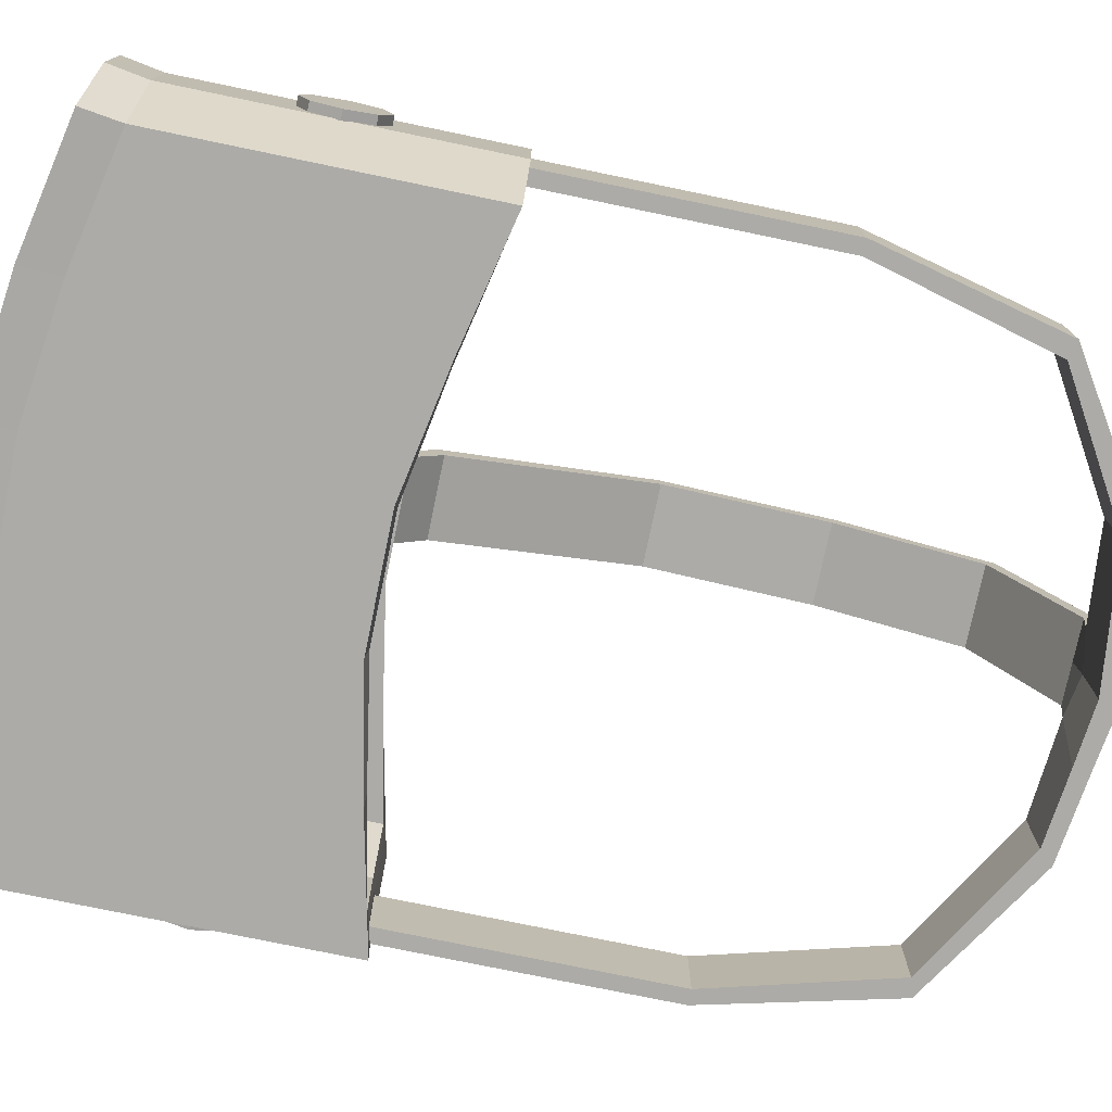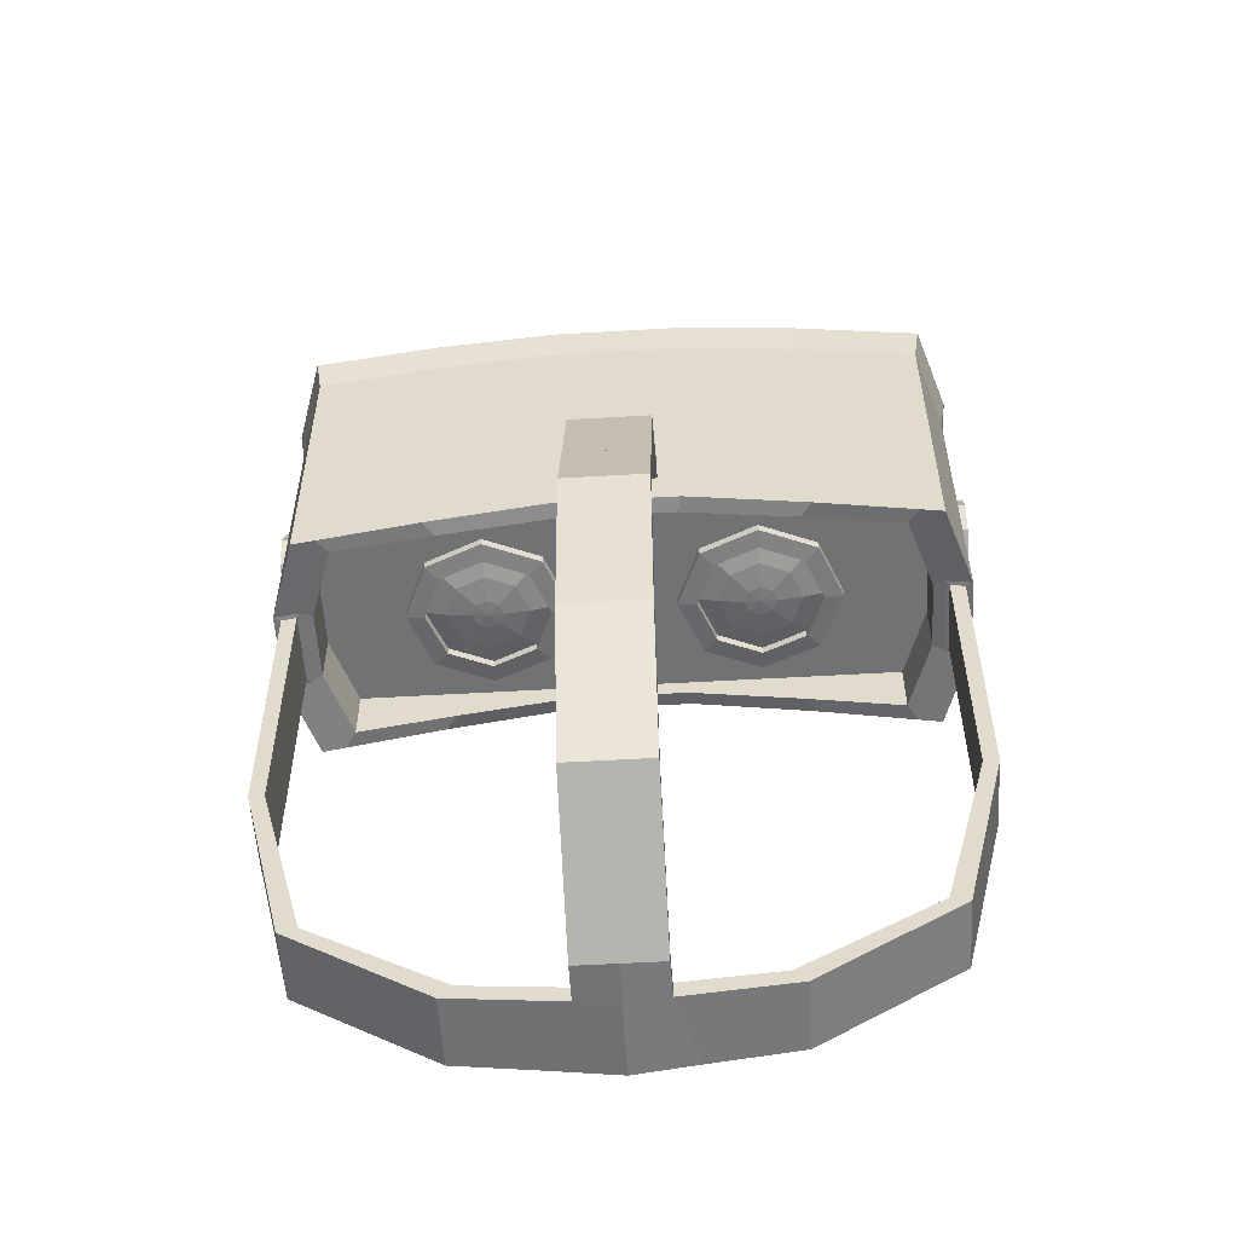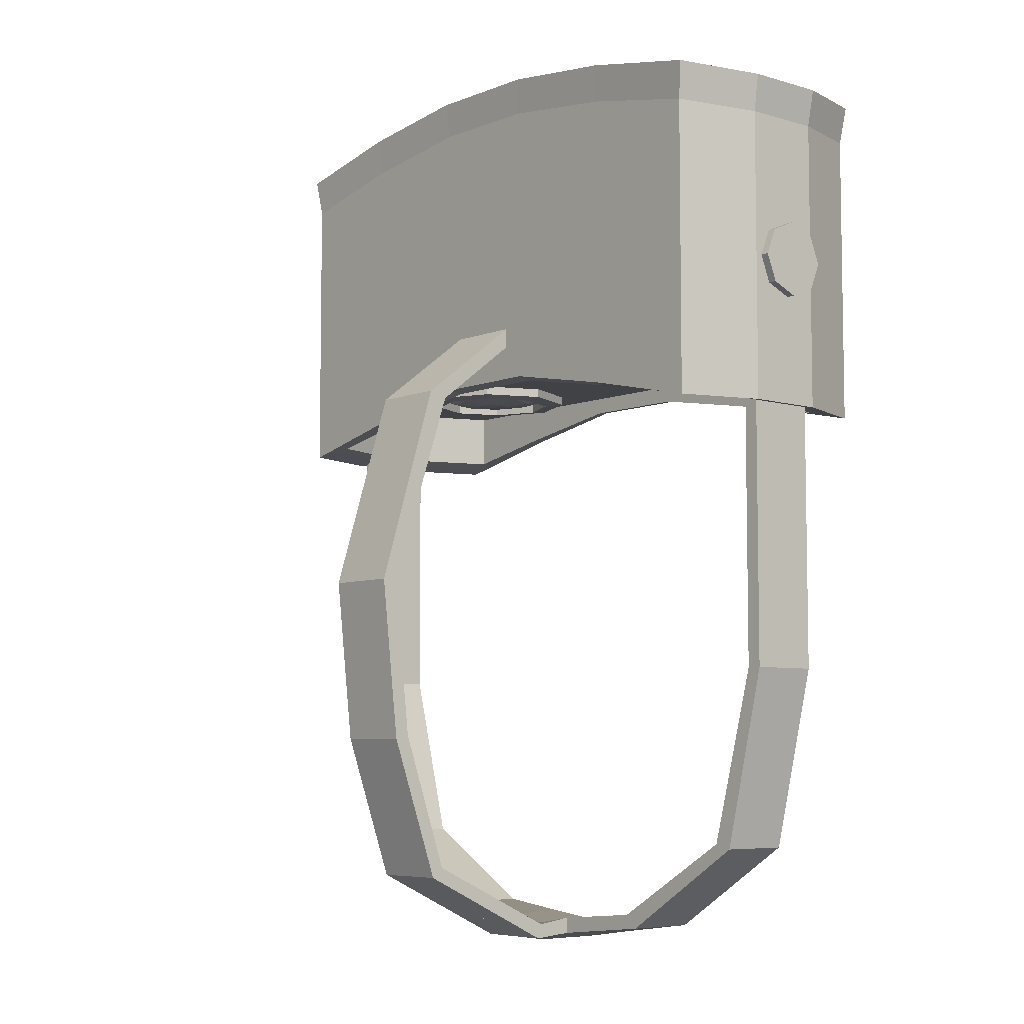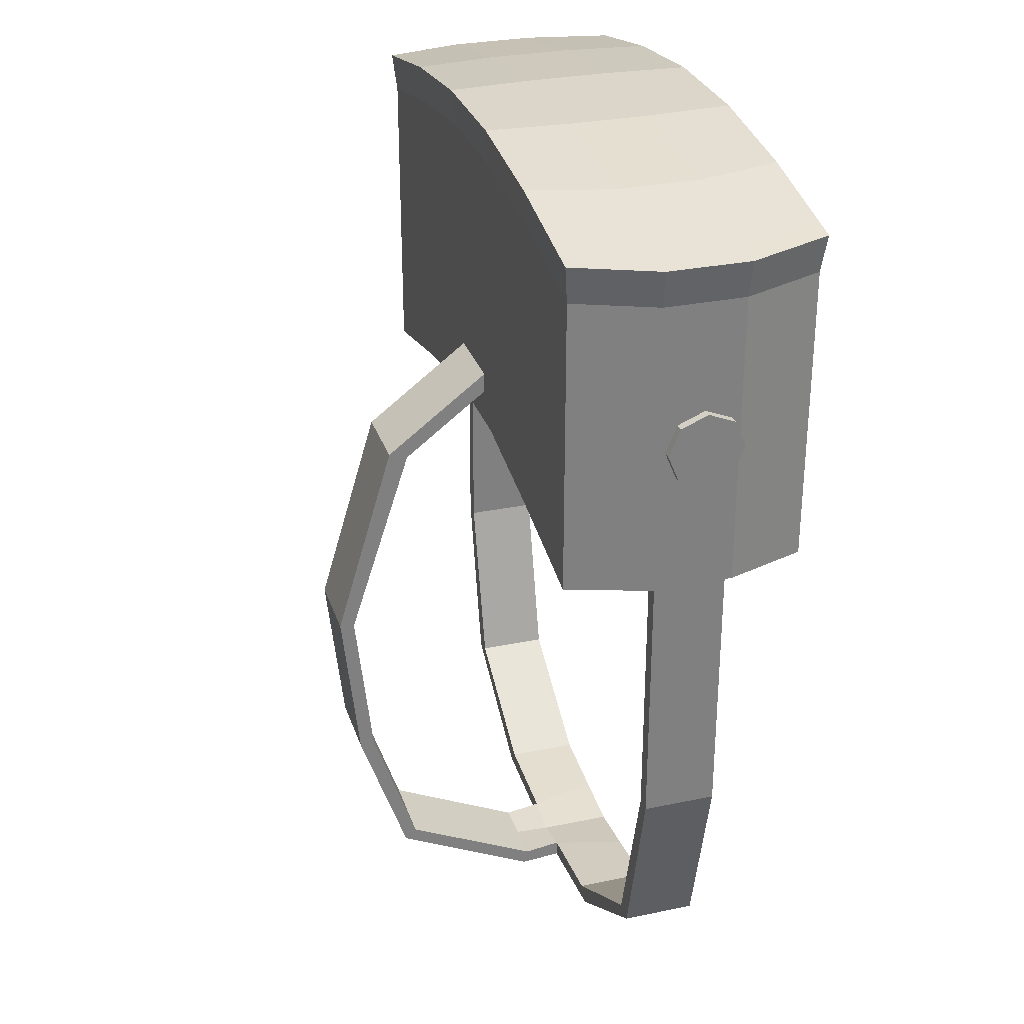
<metadata>
{"format":"obj","ext":"obj","renderer":"f3d","projection":"perspective","resolution":1024,"background":"white","views":[{"elev":-76.3,"azim":78.3,"up":"+Y"},{"elev":-55.4,"azim":-176.5,"up":"+Z"},{"elev":-6.4,"azim":-130.7,"up":"+Z"},{"elev":29.8,"azim":-106.9,"up":"+Z"}]}
</metadata>
<code>
o High-end_headset_01_Cube.027
v 1.248 2.991 -2.054
v 1.817 4.365 -2.054
v 3.191 4.934 -2.054
v 4.566 4.365 -2.054
v 5.135 2.991 -2.054
v 4.566 1.616 -2.054
v 3.191 1.047 -2.054
v 1.817 1.616 -2.054
v 1.248 2.991 -2.473
v 1.817 4.365 -2.473
v 3.191 4.934 -2.473
v 4.566 4.365 -2.473
v 5.135 2.991 -2.473
v 4.566 1.616 -2.473
v 3.191 1.047 -2.473
v 1.817 1.616 -2.473
v 1.704 2.991 -2.517
v 2.14 4.043 -2.517
v 3.191 4.478 -2.517
v 4.243 4.043 -2.517
v 4.679 2.991 -2.517
v 4.243 1.939 -2.517
v 3.191 1.503 -2.517
v 2.14 1.939 -2.517
v 1.704 2.991 -2.305
v 2.14 4.043 -2.305
v 3.191 4.478 -2.305
v 4.243 4.043 -2.305
v 4.679 2.991 -2.305
v 4.243 1.939 -2.305
v 3.191 1.503 -2.305
v 2.14 1.939 -2.305
v 2.196 2.991 -2.434
v 2.488 3.694 -2.434
v 3.191 3.986 -2.434
v 3.895 3.694 -2.434
v 4.187 2.991 -2.434
v 3.895 2.287 -2.434
v 3.191 1.995 -2.434
v 2.488 2.287 -2.434
v 2.81 2.991 -2.517
v 2.921 3.261 -2.517
v 3.191 3.372 -2.517
v 3.462 3.261 -2.517
v 3.573 2.991 -2.517
v 3.462 2.721 -2.517
v 3.191 2.609 -2.517
v 2.921 2.721 -2.517
v 3.191 2.991 -2.533
v 8.175 2.991 0.6738
v 8.175 3.639 0.4053
v 8.175 3.907 -0.2429
v 8.175 3.639 -0.891
v 8.175 2.991 -1.16
v 8.175 2.342 -0.891
v 8.175 2.074 -0.2429
v 8.175 2.342 0.4053
v 7.645 2.991 0.6738
v 7.645 3.639 0.4053
v 7.645 3.907 -0.2429
v 7.645 3.639 -0.891
v 7.645 2.991 -1.16
v 7.645 2.342 -0.891
v 7.645 2.074 -0.2429
v 7.645 2.342 0.4053
v 8.175 2.991 -0.2429
v -1.248 2.991 -2.054
v -1.817 4.365 -2.054
v -3.191 4.934 -2.054
v -4.566 4.365 -2.054
v -5.135 2.991 -2.054
v -4.566 1.616 -2.054
v -3.191 1.047 -2.054
v -1.817 1.616 -2.054
v -1.248 2.991 -2.473
v -1.817 4.365 -2.473
v -3.191 4.934 -2.473
v -4.566 4.365 -2.473
v -5.135 2.991 -2.473
v -4.566 1.616 -2.473
v -3.191 1.047 -2.473
v -1.817 1.616 -2.473
v -1.704 2.991 -2.517
v -2.14 4.043 -2.517
v -3.191 4.478 -2.517
v -4.243 4.043 -2.517
v -4.679 2.991 -2.517
v -4.243 1.939 -2.517
v -3.191 1.503 -2.517
v -2.14 1.939 -2.517
v -1.704 2.991 -2.305
v -2.14 4.043 -2.305
v -3.191 4.478 -2.305
v -4.243 4.043 -2.305
v -4.679 2.991 -2.305
v -4.243 1.939 -2.305
v -3.191 1.503 -2.305
v -2.14 1.939 -2.305
v -2.196 2.991 -2.434
v -2.488 3.694 -2.434
v -3.191 3.986 -2.434
v -3.895 3.694 -2.434
v -4.187 2.991 -2.434
v -3.895 2.287 -2.434
v -3.191 1.995 -2.434
v -2.488 2.287 -2.434
v -2.81 2.991 -2.517
v -2.921 3.261 -2.517
v -3.191 3.372 -2.517
v -3.462 3.261 -2.517
v -3.573 2.991 -2.517
v -3.462 2.721 -2.517
v -3.191 2.609 -2.517
v -2.921 2.721 -2.517
v -3.191 2.991 -2.533
v -8.175 2.991 0.6738
v -8.175 3.639 0.4053
v -8.175 3.907 -0.2429
v -8.175 3.639 -0.891
v -8.175 2.991 -1.16
v -8.175 2.342 -0.891
v -8.175 2.074 -0.2429
v -8.175 2.342 0.4053
v -7.645 2.991 0.6738
v -7.645 3.639 0.4053
v -7.645 3.907 -0.2429
v -7.645 3.639 -0.891
v -7.645 2.991 -1.16
v -7.645 2.342 -0.891
v -7.645 2.074 -0.2429
v -7.645 2.342 0.4053
v -8.175 2.991 -0.2429
v -7.462 0.0889 4.273
v -7.462 6.122 4.273
v -7.324 0.1786 -3.801
v -7.324 6.032 -3.801
v -4.477 0.0889 4.881
v -1.492 0.0889 5.238
v -1.492 6.122 5.238
v -4.477 6.122 4.881
v -1.465 0.1786 -2.604
v -4.394 0.1786 -3.149
v -4.394 6.032 -3.149
v -1.465 6.032 -2.604
v -8.119 4.111 4.192
v -8.119 2.1 4.192
v -7.969 4.081 -3.801
v -7.969 2.13 -3.801
v -1.5 3.954 -2.258
v -4.5 3.954 -2.258
v -1.5 2.257 -2.258
v -4.5 2.257 -2.258
v -1.624 4.111 5.238
v -1.624 2.1 5.238
v -4.872 4.111 4.827
v -4.872 2.1 4.827
v -6.902 6.122 4.387
v -6.774 0.1786 -3.679
v -6.902 0.0889 4.387
v -6.774 6.032 -3.679
v -7.371 2.13 -3.68
v -7.371 4.081 -3.68
v -7.509 2.1 4.311
v -7.509 4.111 4.311
v -7.449 3.978 -3.696
v -7.449 2.233 -3.696
v -7.801 2.233 -3.786
v -7.801 3.978 -3.786
v -7.449 3.978 -10.21
v -7.449 2.233 -10.21
v -7.801 3.978 -10.21
v -7.801 2.233 -10.21
v -6.323 3.978 -14.43
v -6.323 2.233 -14.43
v -6.75 3.978 -14.54
v -6.75 2.233 -14.54
v -3.195 3.978 -16.28
v -3.195 2.233 -16.28
v -3.495 3.978 -16.6
v -3.495 2.233 -16.6
v -7.324 0.1786 -2.45
v -7.324 6.032 -2.45
v -4.394 6.032 -1.806
v -0.938 6.032 -1.292
v -4.394 0.1786 -1.806
v -1.465 0.1786 -1.292
v -7.969 2.13 -2.464
v -7.969 4.081 -2.464
v -6.774 0.1786 -2.329
v -6.774 6.032 -2.329
v -7.324 6.032 -2.943
v -4.394 6.032 -2.295
v -0.938 6.032 -1.77
v -7.969 2.13 -2.951
v -7.969 4.081 -2.951
v -6.774 6.032 -2.821
v -7.324 0.1786 -2.943
v -4.394 0.1786 -2.295
v -1.465 0.1786 -1.77
v -6.774 0.1786 -2.821
v -0.938 8.522 -3.188
v -0.938 8.066 -3.331
v -0.938 9.969 -8.007
v -0.938 9.608 -8.05
v -0.938 9.557 -11.9
v -0.938 9.203 -11.82
v -0.938 8.391 -15.3
v -0.938 8.116 -15.06
v -0.938 4.95 -16.95
v -0.938 4.85 -16.6
v -1.447 2.233 -16.88
v -1.447 2.233 -16.49
v -0.9457 3.978 -16.48
v -0.9457 3.978 -16.86
v 7.462 0.0889 4.273
v 7.462 6.122 4.273
v 7.324 0.1786 -3.801
v 7.324 6.032 -3.801
v 4.477 0.0889 4.881
v 1.492 0.0889 5.238
v 1.492 6.122 5.238
v 4.477 6.122 4.881
v 1.465 0.1786 -2.604
v 4.394 0.1786 -3.149
v 4.394 6.032 -3.149
v 1.465 6.032 -2.604
v 8.119 4.111 4.192
v 8.119 2.1 4.192
v 7.969 4.081 -3.801
v 7.969 2.13 -3.801
v -1.379 5.652 -2.258
v -4.136 5.652 -2.258
v -6.507 5.652 -2.258
v -4.136 0.5587 -2.258
v 1.624 4.111 5.238
v 1.624 2.1 5.238
v 4.872 4.111 4.827
v 4.872 2.1 4.827
v 6.902 6.122 4.387
v 6.774 0.1786 -3.679
v 6.902 0.0889 4.387
v 6.774 6.032 -3.679
v 7.371 2.13 -3.68
v 7.371 4.081 -3.68
v 7.509 2.1 4.311
v 7.509 4.111 4.311
v 7.449 3.978 -3.696
v 7.449 2.233 -3.696
v 7.801 2.233 -3.786
v 7.801 3.978 -3.786
v 7.449 3.978 -10.21
v 7.449 2.233 -10.21
v 7.801 3.978 -10.21
v 7.801 2.233 -10.21
v 6.323 3.978 -14.43
v 6.323 2.233 -14.43
v 6.75 3.978 -14.54
v 6.75 2.233 -14.54
v 3.195 3.978 -16.28
v 3.195 2.233 -16.28
v 3.495 3.978 -16.6
v 3.495 2.233 -16.6
v -1e-06 3.978 -16.65
v -1e-06 2.233 -16.65
v -1e-06 3.978 -17.09
v -1e-06 2.233 -17.09
v 0 0.0889 5.238
v 0 6.122 5.238
v 0 0.1786 -2.604
v 0 6.032 -2.604
v 0 2.1 5.238
v 0 4.111 5.238
v -1.379 0.5587 -2.258
v -0 0.5587 -2.258
v 7.324 0.1786 -2.45
v 7.324 6.032 -2.45
v 4.394 6.032 -1.806
v 0.938 6.032 -1.292
v 4.394 0.1786 -1.806
v 1.465 0.1786 -1.292
v 7.969 2.13 -2.464
v 7.969 4.081 -2.464
v 6.774 0.1786 -2.329
v 6.774 6.032 -2.329
v 0 0.1786 -1.292
v 0 6.032 -1.292
v 7.324 6.032 -2.943
v 4.394 6.032 -2.295
v 0.938 6.032 -1.77
v 7.969 2.13 -2.951
v 7.969 4.081 -2.951
v 6.774 6.032 -2.821
v -0 6.032 -1.77
v 7.324 0.1786 -2.943
v 4.394 0.1786 -2.295
v 1.465 0.1786 -1.77
v 6.774 0.1786 -2.821
v -0 0.1786 -1.77
v 0.938 8.522 -3.188
v -0 8.522 -3.188
v 0.938 8.066 -3.331
v -0 8.066 -3.331
v 0.938 9.969 -8.007
v -1e-06 9.969 -8.007
v 0.938 9.608 -8.05
v -1e-06 9.608 -8.05
v 0.938 9.557 -11.9
v 0 9.557 -11.9
v 0.938 9.203 -11.82
v 0 9.203 -11.82
v 0.938 8.391 -15.3
v -1e-06 8.391 -15.3
v 0.938 8.116 -15.06
v -1e-06 8.116 -15.06
v 0.938 4.95 -16.95
v -1e-06 4.95 -16.95
v 0.938 4.85 -16.6
v -1e-06 4.85 -16.6
v 1.447 2.233 -16.88
v 1.447 2.233 -16.49
v 0.9457 3.978 -16.48
v 0.9457 3.978 -16.86
v -0 0.5587 -2.664
v -1.379 0.5587 -2.664
v -4.136 0.5587 -3.139
v -6.507 5.652 -3.6
v -4.136 5.652 -3.139
v -1.379 5.652 -2.664
v -7.08 2.257 -3.601
v -7.08 3.954 -3.601
v -6.507 0.5587 -3.6
v -0 5.652 -2.664
v 1.379 0.5587 -2.664
v 4.136 0.5587 -3.139
v 6.507 5.652 -3.6
v 4.136 5.652 -3.139
v 1.379 5.652 -2.664
v 7.08 2.257 -3.601
v 7.08 3.954 -3.601
v 6.507 0.5587 -3.6
v -7.08 2.257 -2.258
v -7.08 3.954 -2.258
v -6.507 0.5587 -2.258
v -0 5.652 -2.258
v -0 2.257 -2.258
v -0 3.954 -2.258
v 1.379 0.5587 -2.258
v 4.136 0.5587 -2.258
v 6.507 5.652 -2.258
v 4.136 5.652 -2.258
v 1.379 5.652 -2.258
v 4.5 2.257 -2.258
v 1.5 2.257 -2.258
v 4.5 3.954 -2.258
v 1.5 3.954 -2.258
v 7.08 2.257 -2.258
v 7.08 3.954 -2.258
v 6.507 0.5587 -2.258
v -7.324 0.1786 3.371
v -4.394 0.1786 3.984
v -1.465 0.1786 4.361
v -6.774 0.1786 3.486
v 0 0.1786 4.361
v -7.324 6.032 3.371
v -4.394 6.032 3.984
v -1.394 6.032 4.361
v -7.969 2.13 3.299
v -7.969 4.081 3.299
v -6.774 6.032 3.486
v 0 6.032 4.361
v 7.324 0.1786 3.371
v 4.394 0.1786 3.984
v 1.465 0.1786 4.361
v 6.774 0.1786 3.486
v 7.324 6.032 3.371
v 4.394 6.032 3.984
v 1.394 6.032 4.361
v 7.969 2.13 3.299
v 7.969 4.081 3.299
v 6.774 6.032 3.486
f 164 157 134 145
f 195 191 136 147
f 369 157 140 365
f 365 140 139 366
f 200 158 142 198
f 198 142 141 199
f 224 223 333 334
f 270 226 337 332
f 272 268 139 153
f 153 139 140 155
f 138 154 156 137
f 154 153 155 156
f 267 271 154 138
f 271 272 153 154
f 223 269 323 333
f 240 224 334 340
f 144 270 332 328
f 162 160 326 330
f 147 162 165 168
f 197 194 148 135
f 194 195 147 148
f 159 163 146 133
f 163 164 145 146
f 156 155 164 163
f 137 156 163 159
f 148 147 168 167
f 135 148 161 158
f 147 136 160 162
f 197 135 158 200
f 364 134 157 369
f 155 140 157 164
f 161 148 167 166
f 162 161 166 165
f 166 167 172 170
f 169 170 174 173
f 165 166 170 169
f 167 168 171 172
f 168 165 169 171
f 176 175 179 180
f 172 171 175 176
f 171 169 173 175
f 170 172 176 174
f 212 211 266 264
f 175 173 177 179
f 174 176 180 178
f 173 174 178 177
f 213 212 264 263
f 211 214 265 266
f 213 210 209 214
f 143 144 328 327
f 158 161 329 331
f 160 143 327 326
f 199 141 269 298
f 366 139 268 370
f 184 286 300 201
f 361 186 285 363
f 191 182 190 196
f 359 181 189 362
f 367 368 188 187
f 359 367 187 181
f 360 185 186 361
f 362 189 185 360
f 192 183 184 193
f 196 190 183 192
f 368 364 182 188
f 160 196 192 143
f 143 192 193 144
f 136 191 196 160
f 144 193 293 270
f 186 199 298 285
f 181 197 200 189
f 187 188 195 194
f 181 187 194 197
f 185 198 199 186
f 189 200 198 185
f 188 182 191 195
f 293 193 202 302
f 193 184 201 202
f 201 300 304 203
f 302 202 204 306
f 202 201 203 204
f 310 206 208 314
f 203 304 308 205
f 306 204 206 310
f 204 203 205 206
f 206 205 207 208
f 205 308 312 207
f 263 318 210 213
f 207 312 316 209
f 314 208 210 318
f 208 207 209 210
f 179 177 213 214
f 180 179 214 211
f 177 178 212 213
f 178 180 211 212
f 214 209 316 265
f 246 227 216 239
f 291 229 218 287
f 380 376 222 239
f 376 377 221 222
f 297 295 224 240
f 295 296 223 224
f 161 162 330 329
f 141 142 325 324
f 272 235 221 268
f 235 237 222 221
f 220 219 238 236
f 236 238 237 235
f 267 220 236 271
f 271 236 235 272
f 242 244 339 335
f 226 225 336 337
f 142 158 331 325
f 269 141 324 323
f 229 250 247 244
f 294 217 230 290
f 290 230 229 291
f 241 215 228 245
f 245 228 227 246
f 238 245 246 237
f 219 241 245 238
f 230 249 250 229
f 217 240 243 230
f 229 244 242 218
f 294 297 240 217
f 375 380 239 216
f 237 246 239 222
f 243 248 249 230
f 244 247 248 243
f 248 252 254 249
f 251 255 256 252
f 247 251 252 248
f 249 254 253 250
f 250 253 251 247
f 258 262 261 257
f 254 258 257 253
f 253 257 255 251
f 252 256 258 254
f 320 264 266 319
f 257 261 259 255
f 256 260 262 258
f 255 259 260 256
f 321 263 264 320
f 319 266 265 322
f 321 322 315 317
f 243 240 340 338
f 225 242 335 336
f 244 243 338 339
f 296 298 269 223
f 377 370 268 221
f 278 299 300 286
f 373 363 285 280
f 287 292 284 276
f 371 374 283 275
f 378 281 282 379
f 371 275 281 378
f 372 373 280 279
f 374 372 279 283
f 288 289 278 277
f 292 288 277 284
f 379 282 276 375
f 242 225 288 292
f 225 226 289 288
f 218 242 292 287
f 226 270 293 289
f 280 285 298 296
f 275 283 297 294
f 281 290 291 282
f 275 294 290 281
f 279 280 296 295
f 283 279 295 297
f 282 291 287 276
f 300 304 306 302
f 286 300 302 293
f 293 302 301 289
f 289 301 299 278
f 304 308 310 306
f 299 303 304 300
f 302 306 305 301
f 301 305 303 299
f 310 314 313 309
f 303 307 308 304
f 306 310 309 305
f 305 309 307 303
f 312 316 318 314
f 309 313 311 307
f 308 312 314 310
f 307 311 312 308
f 263 321 317 318
f 311 315 316 312
f 314 318 317 313
f 313 317 315 311
f 261 322 321 259
f 262 319 322 261
f 259 321 320 260
f 260 320 319 262
f 322 265 316 315
f 265 263 318 316
f 330 326 233 342
f 326 327 232 233
f 339 338 356 357
f 333 323 274 347
f 331 329 341 343
f 324 325 234 273
f 340 334 348 358
f 329 330 342 341
f 323 324 273 274
f 325 331 343 234
f 332 337 351 344
f 337 336 350 351
f 335 339 357 349
f 336 335 349 350
f 328 332 344 231
f 327 328 231 232
f 338 340 358 356
f 334 333 347 348
f 342 233 232 150
f 150 232 231 149
f 234 152 151 273
f 152 150 149 151
f 343 341 152 234
f 341 342 150 152
f 151 149 346 345
f 273 151 345 274
f 149 231 344 346
f 357 354 350 349
f 354 355 351 350
f 348 347 353 352
f 352 353 355 354
f 358 348 352 356
f 356 352 354 357
f 353 345 346 355
f 347 274 345 353
f 355 346 344 351
f 227 379 375 216
f 241 219 372 374
f 219 220 373 372
f 215 371 378 228
f 228 378 379 227
f 215 241 374 371
f 220 267 363 373
f 278 286 370 377
f 276 284 380 375
f 277 278 377 376
f 284 277 376 380
f 145 134 364 368
f 159 362 360 137
f 137 360 361 138
f 133 146 367 359
f 146 145 368 367
f 133 359 362 159
f 138 361 363 267
f 184 366 370 286
f 182 364 369 190
f 183 365 366 184
f 190 369 365 183
f 30 31 39 38
f 28 29 37 36
f 26 27 35 34
f 31 32 40 39
f 29 30 38 37
f 27 28 36 35
f 25 26 34 33
f 32 25 33 40
f 33 34 42 41
f 40 33 41 48
f 38 39 47 46
f 36 37 45 44
f 34 35 43 42
f 39 40 48 47
f 37 38 46 45
f 35 36 44 43
f 47 48 49
f 45 46 49
f 43 44 49
f 41 42 49
f 48 41 49
f 46 47 49
f 44 45 49
f 42 43 49
f 96 104 105 97
f 94 102 103 95
f 92 100 101 93
f 97 105 106 98
f 95 103 104 96
f 93 101 102 94
f 91 99 100 92
f 98 106 99 91
f 99 107 108 100
f 106 114 107 99
f 104 112 113 105
f 102 110 111 103
f 100 108 109 101
f 105 113 114 106
f 103 111 112 104
f 101 109 110 102
f 113 115 114
f 111 115 112
f 109 115 110
f 107 115 108
f 114 115 107
f 112 115 113
f 110 115 111
f 108 115 109
f 2 3 11 10
f 7 8 16 15
f 5 6 14 13
f 3 4 12 11
f 1 2 10 9
f 8 1 9 16
f 6 7 15 14
f 4 5 13 12
f 13 14 22 21
f 11 12 20 19
f 9 10 18 17
f 16 9 17 24
f 14 15 23 22
f 12 13 21 20
f 10 11 19 18
f 15 16 24 23
f 23 24 32 31
f 21 22 30 29
f 19 20 28 27
f 17 18 26 25
f 24 17 25 32
f 22 23 31 30
f 20 21 29 28
f 18 19 27 26
f 56 64 63 55
f 54 62 61 53
f 52 60 59 51
f 57 65 64 56
f 55 63 62 54
f 53 61 60 52
f 51 59 58 50
f 50 58 65 57
f 55 66 56
f 53 66 54
f 51 66 52
f 56 66 57
f 54 66 55
f 52 66 53
f 50 66 51
f 57 66 50
f 68 76 77 69
f 73 81 82 74
f 71 79 80 72
f 69 77 78 70
f 67 75 76 68
f 74 82 75 67
f 72 80 81 73
f 70 78 79 71
f 79 87 88 80
f 77 85 86 78
f 75 83 84 76
f 82 90 83 75
f 80 88 89 81
f 78 86 87 79
f 76 84 85 77
f 81 89 90 82
f 89 97 98 90
f 87 95 96 88
f 85 93 94 86
f 83 91 92 84
f 90 98 91 83
f 88 96 97 89
f 86 94 95 87
f 84 92 93 85
f 122 121 129 130
f 120 119 127 128
f 118 117 125 126
f 123 122 130 131
f 121 120 128 129
f 119 118 126 127
f 117 116 124 125
f 116 123 131 124
f 121 122 132
f 119 120 132
f 117 118 132
f 122 123 132
f 120 121 132
f 118 119 132
f 116 117 132
f 123 116 132

</code>
